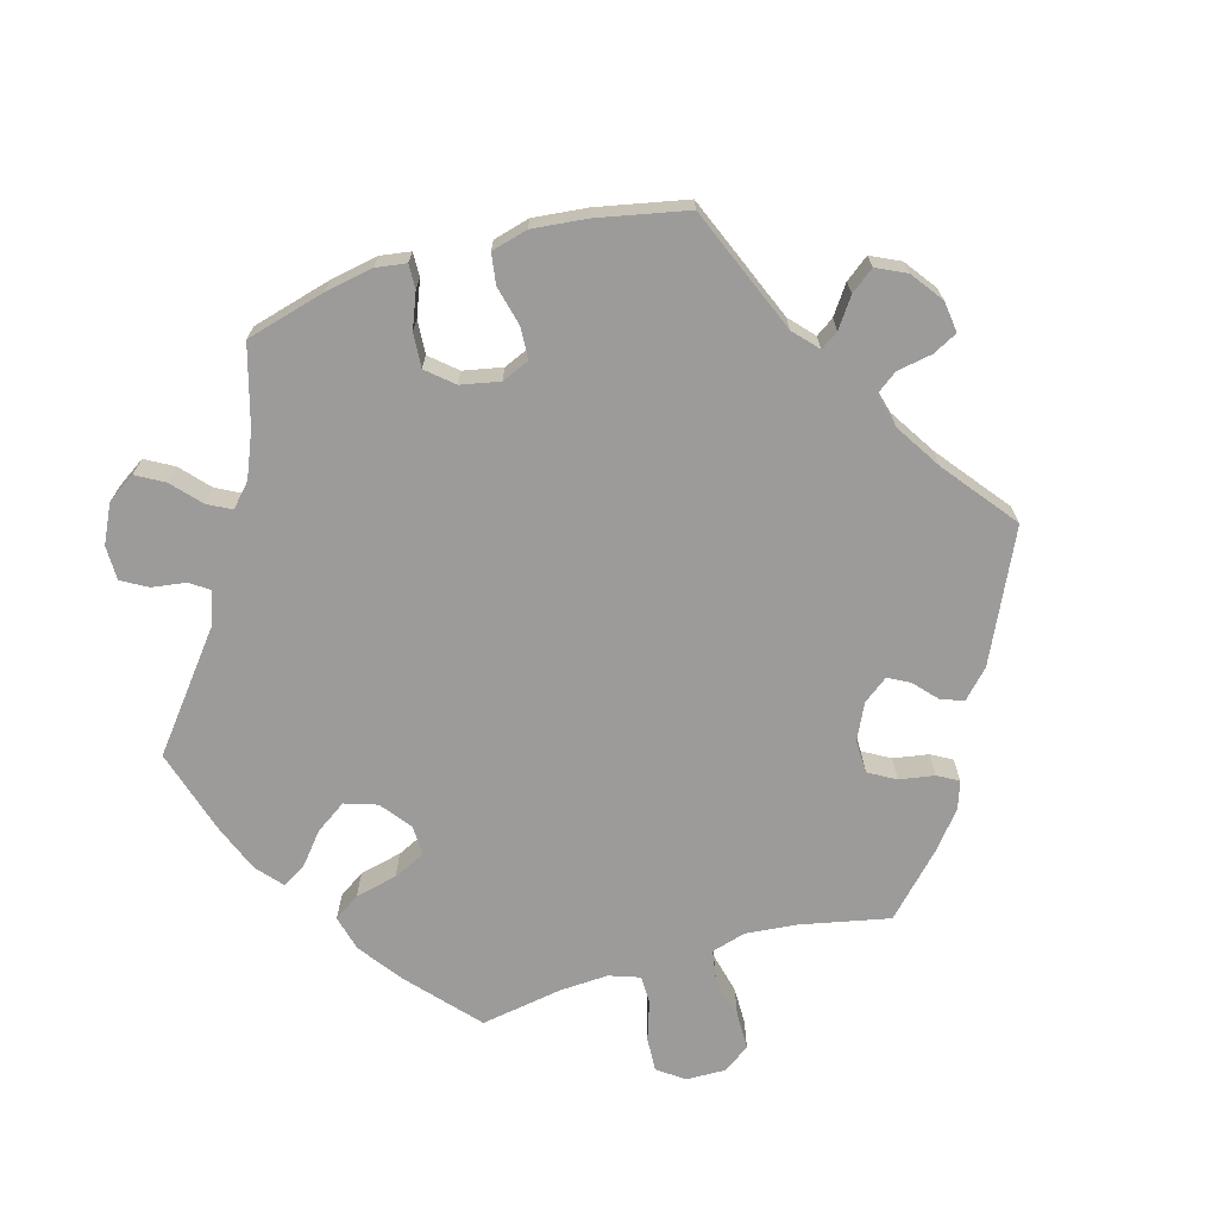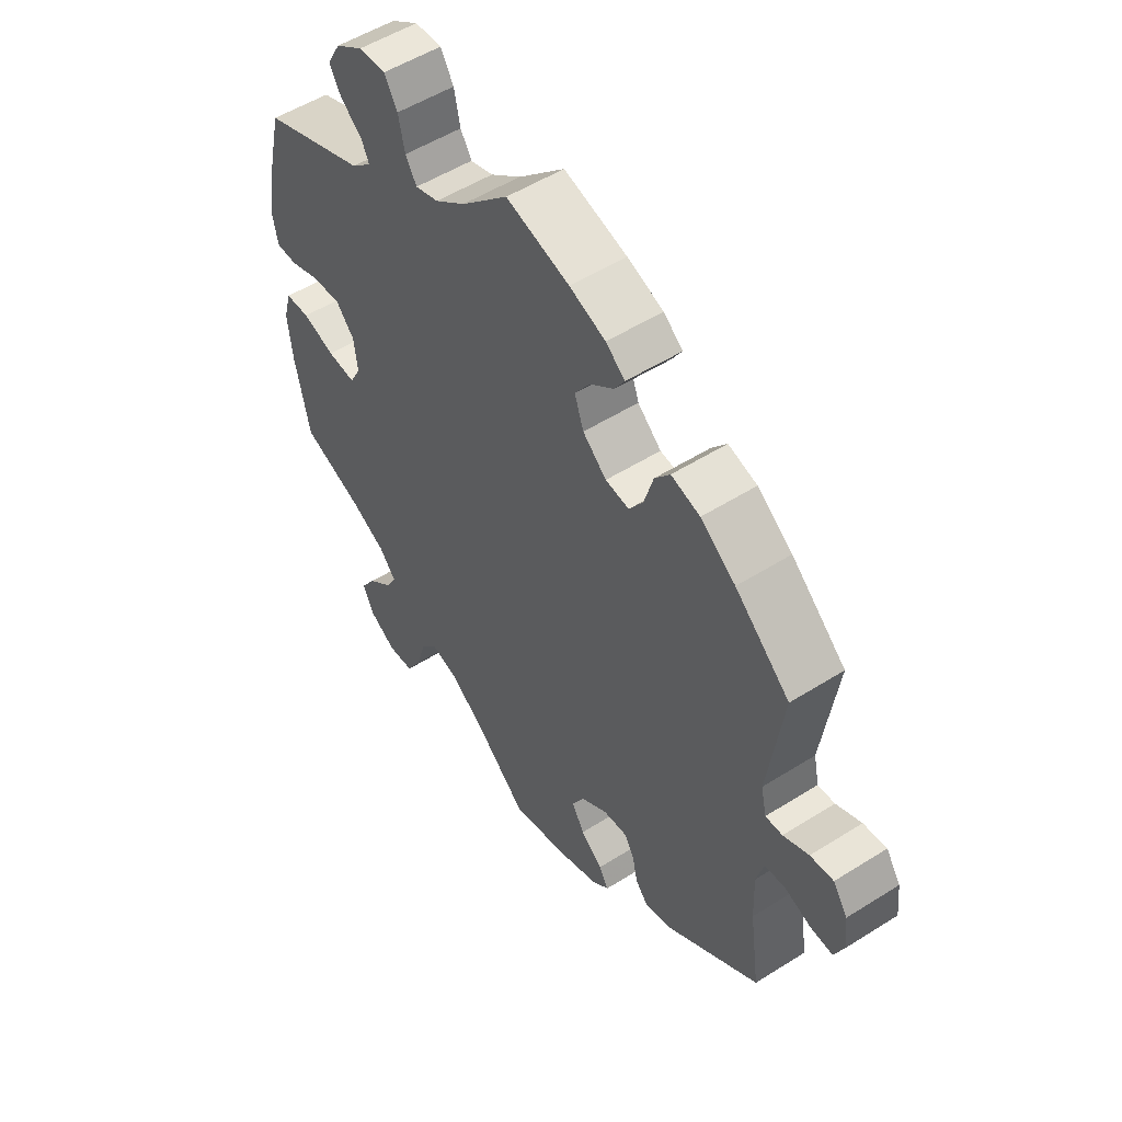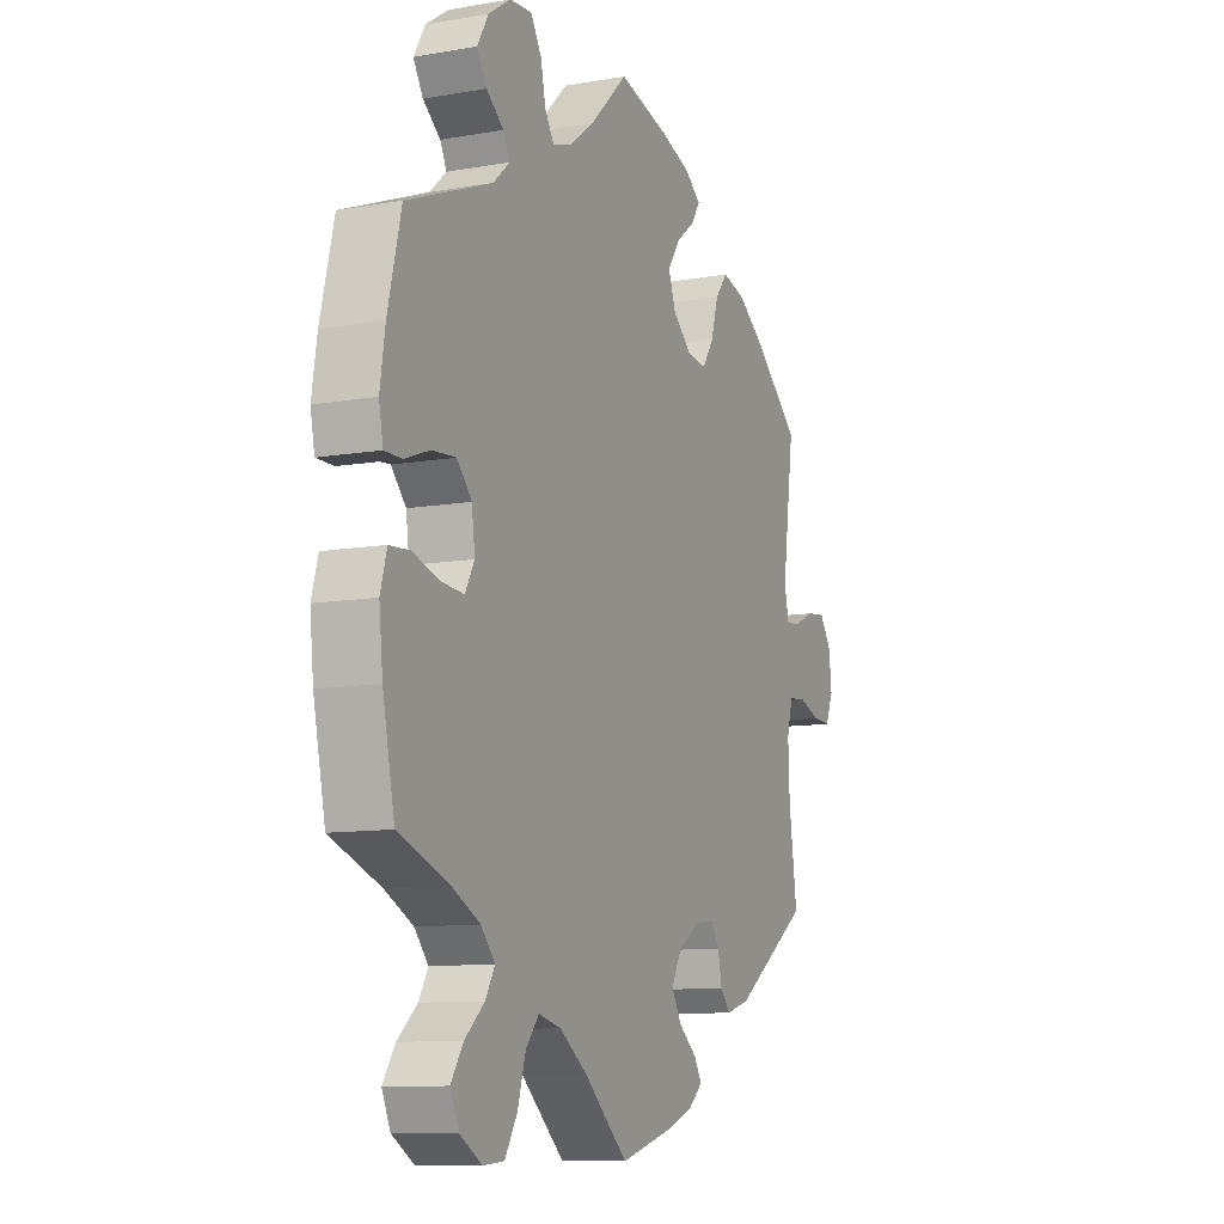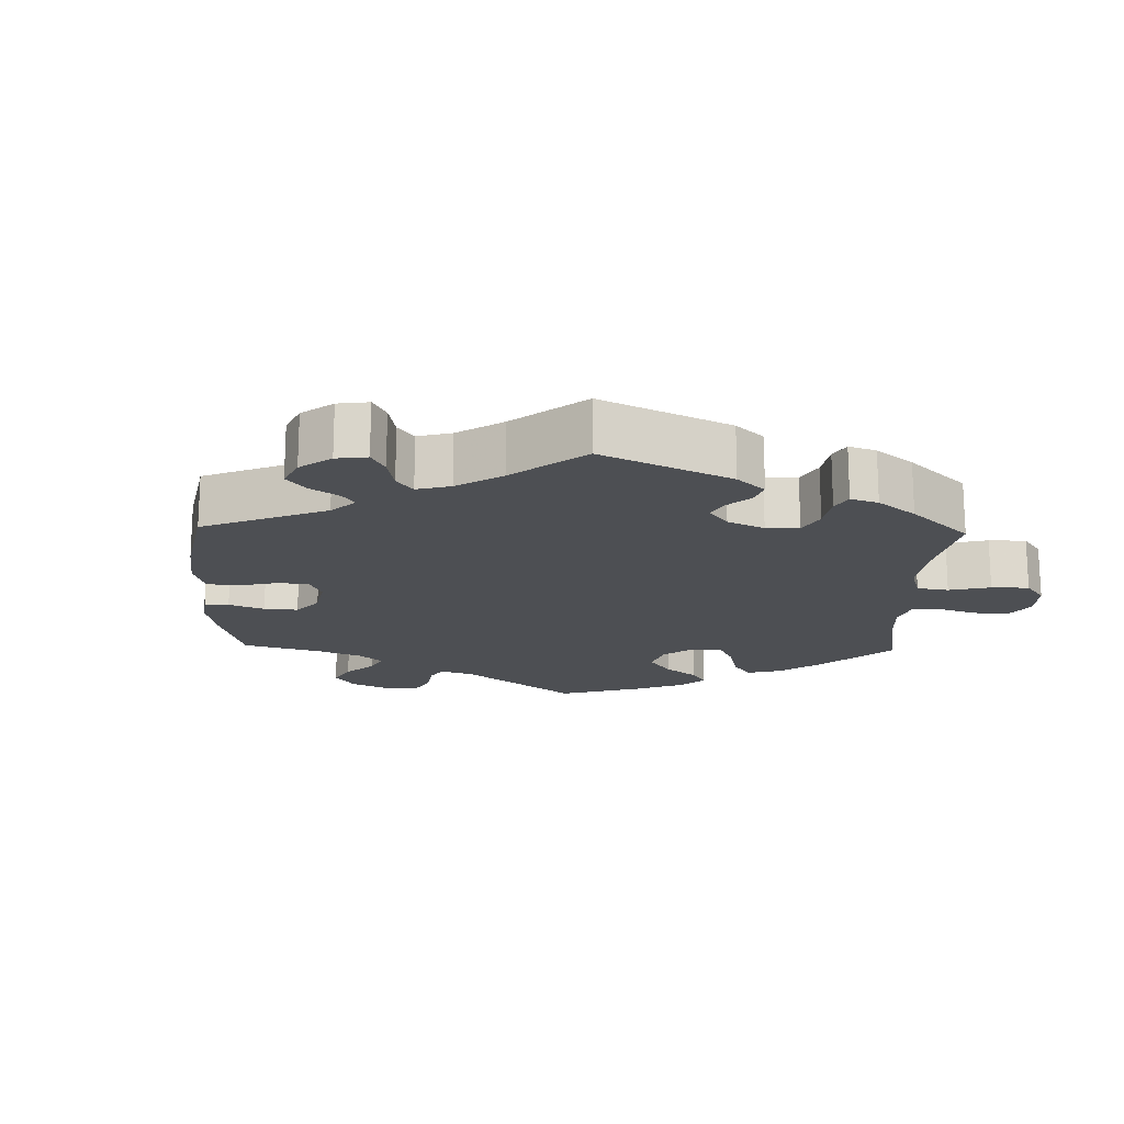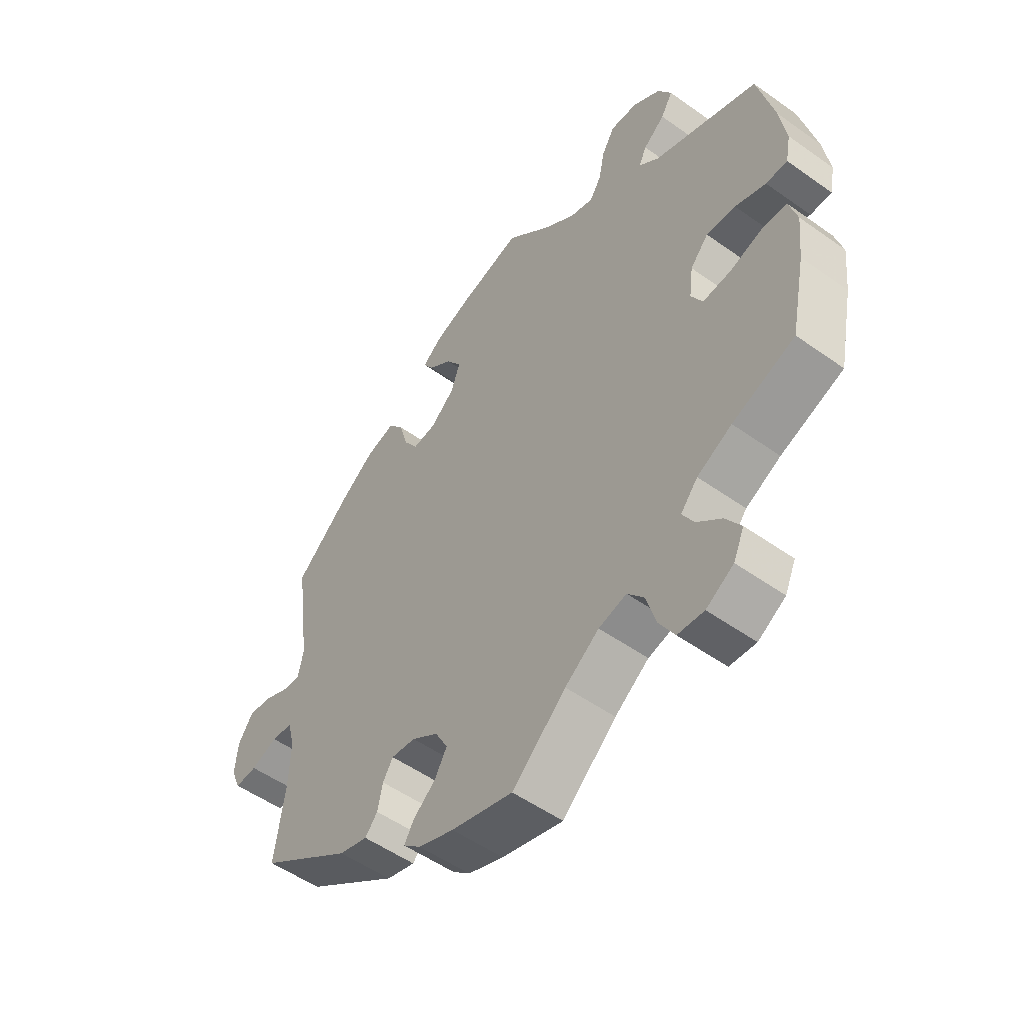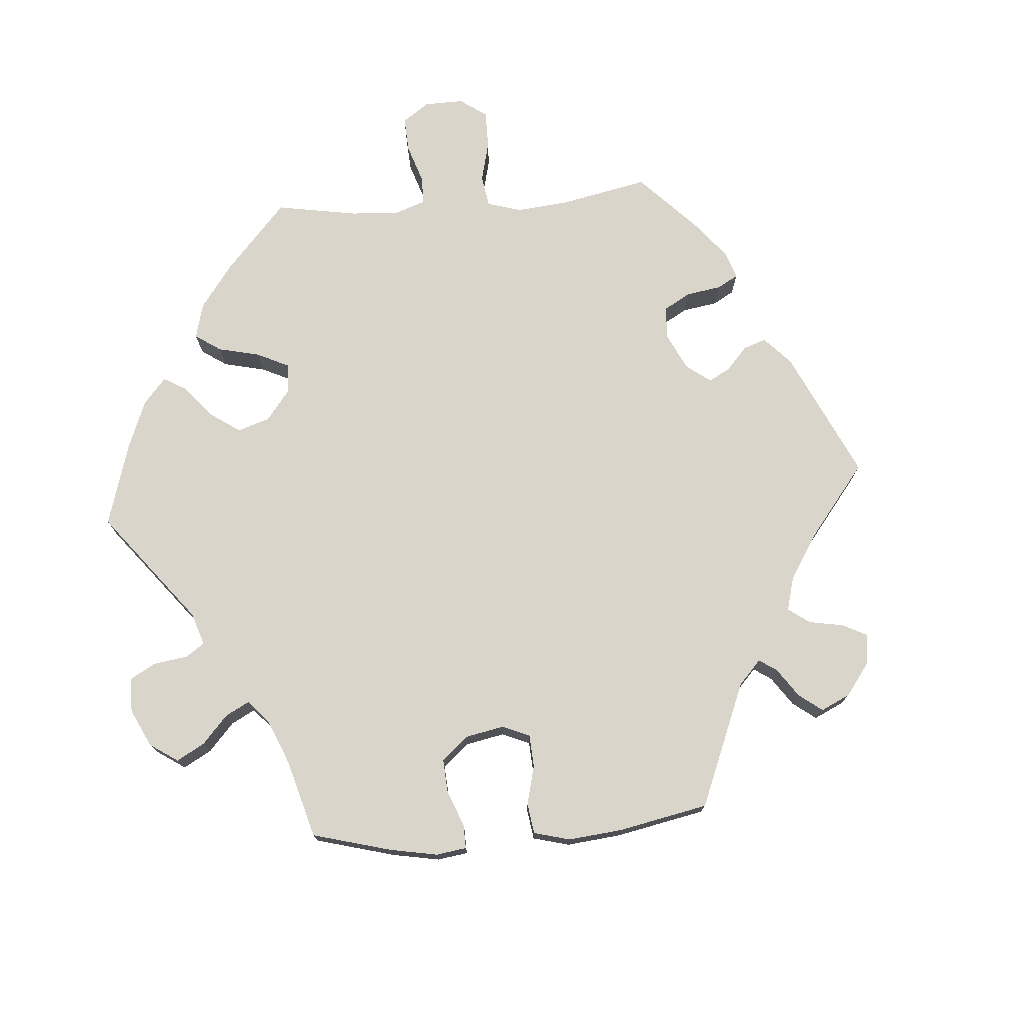
<metadata>
{"format":"obj","ext":"obj","renderer":"f3d","projection":"perspective","resolution":1024,"background":"white","views":[{"elev":-69.8,"azim":46.1,"up":"+Y"},{"elev":52.9,"azim":55.9,"up":"+Z"},{"elev":-10.2,"azim":-65.9,"up":"+Z"},{"elev":-17.5,"azim":118.4,"up":"+Y"},{"elev":-52.8,"azim":-127.4,"up":"+Z"},{"elev":74.6,"azim":25.6,"up":"+Y"}]}
</metadata>
<code>
v 0.475 0.07 0.1
v 0.485 0.07 0.055
v 0.515 0.07 0.057
v 0.56 0.07 0.078
v 0.601 0.07 0.083
v 0.627 0.07 0.045
v 0.633 0.07 -0.01
v 0.616 0.07 -0.051
v 0.577 0.07 -0.049
v 0.53 0.07 -0.032
v 0.493 0.07 -0.036
v 0.48 0.07 -0.084
v 0.483 0.07 -0.161
v 0.501 0.07 -0.289
v 0.337 0.07 -0.402
v 0.286 0.07 -0.417
v 0.264 0.07 -0.391
v 0.255 0.07 -0.348
v 0.237 0.07 -0.319
v 0.194 0.07 -0.324
v 0.147 0.07 -0.356
v 0.125 0.07 -0.397
v 0.147 0.07 -0.435
v 0.186 0.07 -0.467
v 0.203 0.07 -0.496
v 0.172 0.07 -0.523
v 0.109 0.07 -0.547
v 0 0.07 -0.578
v -0.095 0.07 -0.493
v -0.155 0.07 -0.45
v -0.204 0.07 -0.438
v -0.233 0.07 -0.473
v -0.25 0.07 -0.531
v -0.277 0.07 -0.577
v -0.323 0.07 -0.581
v -0.371 0.07 -0.552
v -0.39 0.07 -0.51
v -0.363 0.07 -0.469
v -0.32 0.07 -0.431
v -0.3 0.07 -0.396
v -0.33 0.07 -0.361
v -0.391 0.07 -0.33
v -0.501 0.07 -0.289
v -0.527 0.07 -0.163
v -0.535 0.07 -0.087
v -0.521 0.07 -0.037
v -0.477 0.07 -0.034
v -0.419 0.07 -0.052
v -0.369 0.07 -0.056
v -0.349 0.07 -0.019
v -0.356 0.07 0.035
v -0.388 0.07 0.071
v -0.44 0.07 0.067
v -0.494 0.07 0.047
v -0.532 0.07 0.047
v -0.541 0.07 0.094
v -0.53 0.07 0.167
v -0.501 0.07 0.288
v -0.316 0.07 0.361
v -0.28 0.07 0.393
v -0.294 0.07 0.422
v -0.332 0.07 0.452
v -0.353 0.07 0.488
v -0.329 0.07 0.53
v -0.28 0.07 0.563
v -0.232 0.07 0.566
v -0.209 0.07 0.527
v -0.198 0.07 0.475
v -0.178 0.07 0.443
v -0.137 0.07 0.456
v -0.083 0.07 0.497
v 0 0.07 0.577
v 0.112 0.07 0.547
v 0.176 0.07 0.524
v 0.21 0.07 0.497
v 0.192 0.07 0.468
v 0.15 0.07 0.435
v 0.123 0.07 0.395
v 0.139 0.07 0.349
v 0.181 0.07 0.312
v 0.223 0.07 0.307
v 0.248 0.07 0.345
v 0.264 0.07 0.4
v 0.291 0.07 0.434
v 0.342 0.07 0.42
v 0.404 0.07 0.375
v 0.501 0.07 0.289
v 0.475 0 0.1
v 0.485 0 0.055
v 0.515 0 0.057
v 0.56 0 0.078
v 0.601 0 0.083
v 0.627 0 0.045
v 0.633 0 -0.01
v 0.616 0 -0.051
v 0.577 0 -0.049
v 0.53 0 -0.032
v 0.493 0 -0.036
v 0.48 0 -0.084
v 0.483 0 -0.161
v 0.501 0 -0.289
v 0.337 0 -0.402
v 0.286 0 -0.417
v 0.264 0 -0.391
v 0.255 0 -0.348
v 0.237 0 -0.319
v 0.194 0 -0.324
v 0.147 0 -0.356
v 0.125 0 -0.397
v 0.147 0 -0.435
v 0.186 0 -0.467
v 0.203 0 -0.496
v 0.172 0 -0.523
v 0.109 0 -0.547
v 0 0 -0.578
v -0.095 0 -0.493
v -0.155 0 -0.45
v -0.204 0 -0.438
v -0.233 0 -0.473
v -0.25 0 -0.531
v -0.277 0 -0.577
v -0.323 0 -0.581
v -0.371 0 -0.552
v -0.39 0 -0.51
v -0.363 0 -0.469
v -0.32 0 -0.431
v -0.3 0 -0.396
v -0.33 0 -0.361
v -0.391 0 -0.33
v -0.501 0 -0.289
v -0.527 0 -0.163
v -0.535 0 -0.087
v -0.521 0 -0.037
v -0.477 0 -0.034
v -0.419 0 -0.052
v -0.369 0 -0.056
v -0.349 0 -0.019
v -0.356 0 0.035
v -0.388 0 0.071
v -0.44 0 0.067
v -0.494 0 0.047
v -0.532 0 0.047
v -0.541 0 0.094
v -0.53 0 0.167
v -0.501 0 0.288
v -0.316 0 0.361
v -0.28 0 0.393
v -0.294 0 0.422
v -0.332 0 0.452
v -0.353 0 0.488
v -0.329 0 0.53
v -0.28 0 0.563
v -0.232 0 0.566
v -0.209 0 0.527
v -0.198 0 0.475
v -0.178 0 0.443
v -0.137 0 0.456
v -0.083 0 0.497
v 0 0 0.577
v 0.112 0 0.547
v 0.176 0 0.524
v 0.21 0 0.497
v 0.192 0 0.468
v 0.15 0 0.435
v 0.123 0 0.395
v 0.139 0 0.349
v 0.181 0 0.312
v 0.223 0 0.307
v 0.248 0 0.345
v 0.264 0 0.4
v 0.291 0 0.434
v 0.342 0 0.42
v 0.404 0 0.375
v 0.501 0 0.289
f 86 87 1
f 85 86 1 2
f 82 83 84 85
f 81 82 85 2
f 80 81 2
f 74 75 76 77
f 74 77 78
f 71 72 73 74
f 70 71 74 78
f 69 70 78 79
f 65 66 67 68
f 65 68 69
f 64 65 69
f 61 62 63 64
f 60 61 64 69
f 59 60 69 79
f 53 54 55 56
f 52 53 56 57
f 45 46 47 48
f 45 48 49
f 42 43 44 45
f 41 42 45 49
f 40 41 49 50
f 36 37 38 39
f 36 39 40
f 35 36 40
f 32 33 34 35
f 31 32 35 40
f 30 31 40 50
f 26 27 28 29
f 23 24 25 26
f 22 23 26 29
f 21 22 29 30
f 15 16 17 18
f 13 14 15 18
f 12 13 18 19
f 11 12 19 20
f 7 8 9 10
f 7 10 11
f 6 7 11
f 3 4 5 6
f 2 3 6 11
f 80 2 11 20
f 52 57 58 59
f 51 52 59 79
f 50 51 79 80
f 30 50 80
f 20 21 30 80
f 88 174 173
f 89 88 173 172
f 172 171 170 169
f 89 172 169 168
f 89 168 167
f 164 163 162 161
f 165 164 161
f 161 160 159 158
f 165 161 158 157
f 166 165 157 156
f 155 154 153 152
f 156 155 152
f 156 152 151
f 151 150 149 148
f 156 151 148 147
f 166 156 147 146
f 143 142 141 140
f 144 143 140 139
f 135 134 133 132
f 136 135 132
f 132 131 130 129
f 136 132 129 128
f 137 136 128 127
f 126 125 124 123
f 127 126 123
f 127 123 122
f 122 121 120 119
f 127 122 119 118
f 137 127 118 117
f 116 115 114 113
f 113 112 111 110
f 116 113 110 109
f 117 116 109 108
f 105 104 103 102
f 105 102 101 100
f 106 105 100 99
f 107 106 99 98
f 97 96 95 94
f 98 97 94
f 98 94 93
f 93 92 91 90
f 98 93 90 89
f 107 98 89 167
f 146 145 144 139
f 166 146 139 138
f 167 166 138 137
f 167 137 117
f 167 117 108 107
f 1 88 89 2
f 2 89 90 3
f 3 90 91 4
f 4 91 92 5
f 5 92 93 6
f 6 93 94 7
f 7 94 95 8
f 8 95 96 9
f 9 96 97 10
f 10 97 98 11
f 11 98 99 12
f 12 99 100 13
f 13 100 101 14
f 14 101 102 15
f 15 102 103 16
f 16 103 104 17
f 17 104 105 18
f 18 105 106 19
f 19 106 107 20
f 20 107 108 21
f 21 108 109 22
f 22 109 110 23
f 23 110 111 24
f 24 111 112 25
f 25 112 113 26
f 26 113 114 27
f 27 114 115 28
f 28 115 116 29
f 29 116 117 30
f 30 117 118 31
f 31 118 119 32
f 32 119 120 33
f 33 120 121 34
f 34 121 122 35
f 35 122 123 36
f 36 123 124 37
f 37 124 125 38
f 38 125 126 39
f 39 126 127 40
f 40 127 128 41
f 41 128 129 42
f 42 129 130 43
f 43 130 131 44
f 44 131 132 45
f 45 132 133 46
f 46 133 134 47
f 47 134 135 48
f 48 135 136 49
f 49 136 137 50
f 50 137 138 51
f 51 138 139 52
f 52 139 140 53
f 53 140 141 54
f 54 141 142 55
f 55 142 143 56
f 56 143 144 57
f 57 144 145 58
f 58 145 146 59
f 59 146 147 60
f 60 147 148 61
f 61 148 149 62
f 62 149 150 63
f 63 150 151 64
f 64 151 152 65
f 65 152 153 66
f 66 153 154 67
f 67 154 155 68
f 68 155 156 69
f 69 156 157 70
f 70 157 158 71
f 71 158 159 72
f 72 159 160 73
f 73 160 161 74
f 74 161 162 75
f 75 162 163 76
f 76 163 164 77
f 77 164 165 78
f 78 165 166 79
f 79 166 167 80
f 80 167 168 81
f 81 168 169 82
f 82 169 170 83
f 83 170 171 84
f 84 171 172 85
f 85 172 173 86
f 86 173 174 87
f 87 174 88 1

</code>
